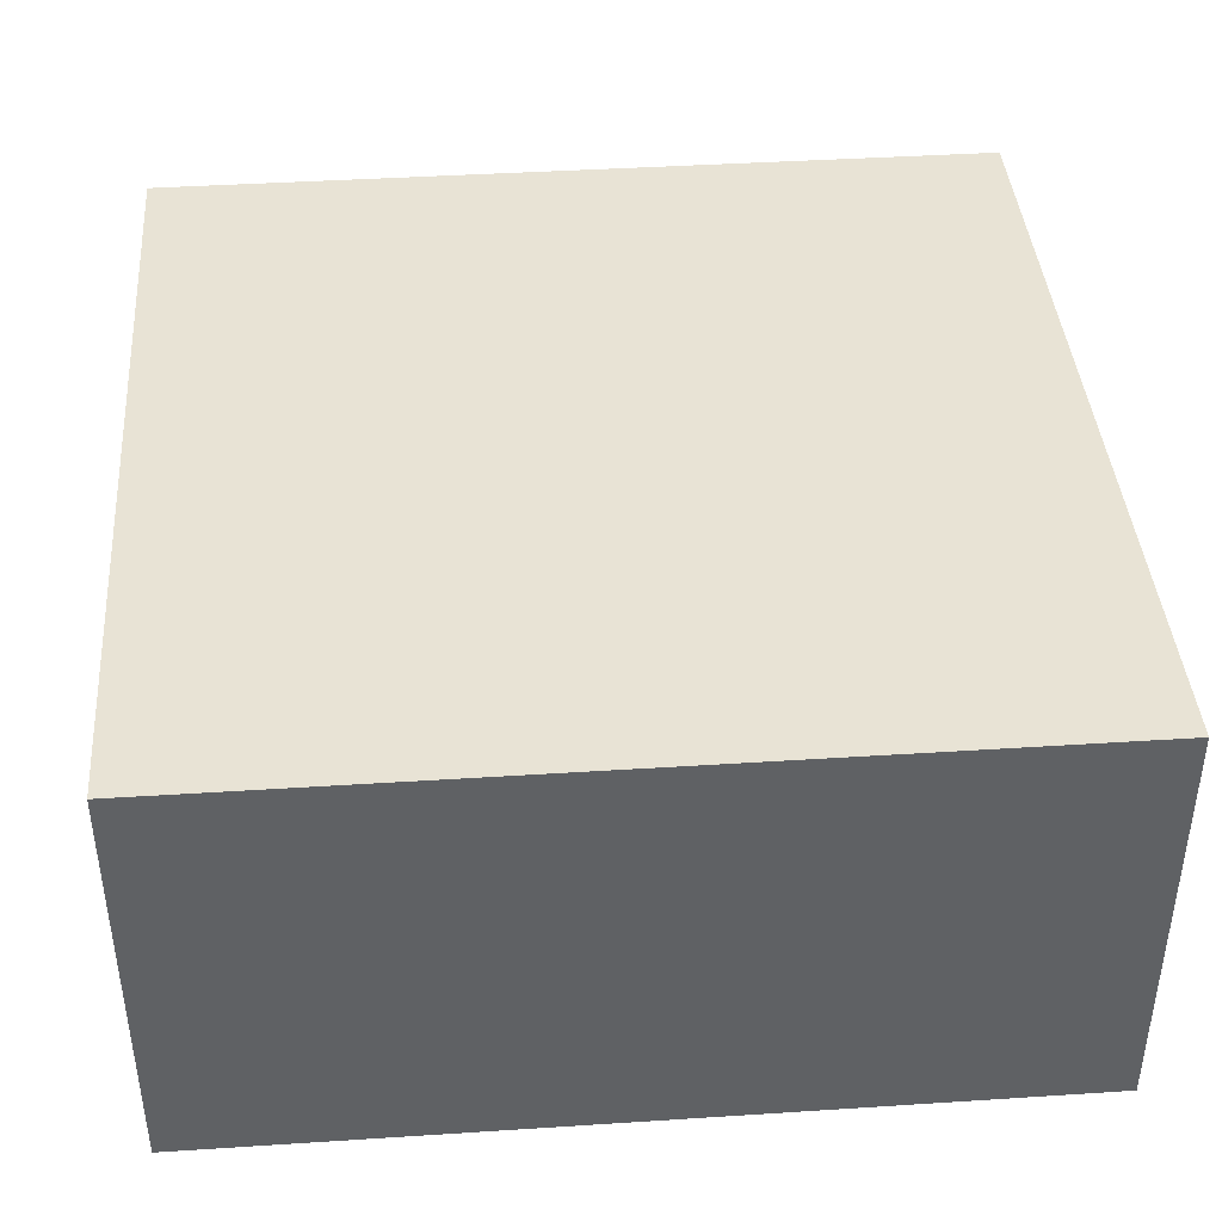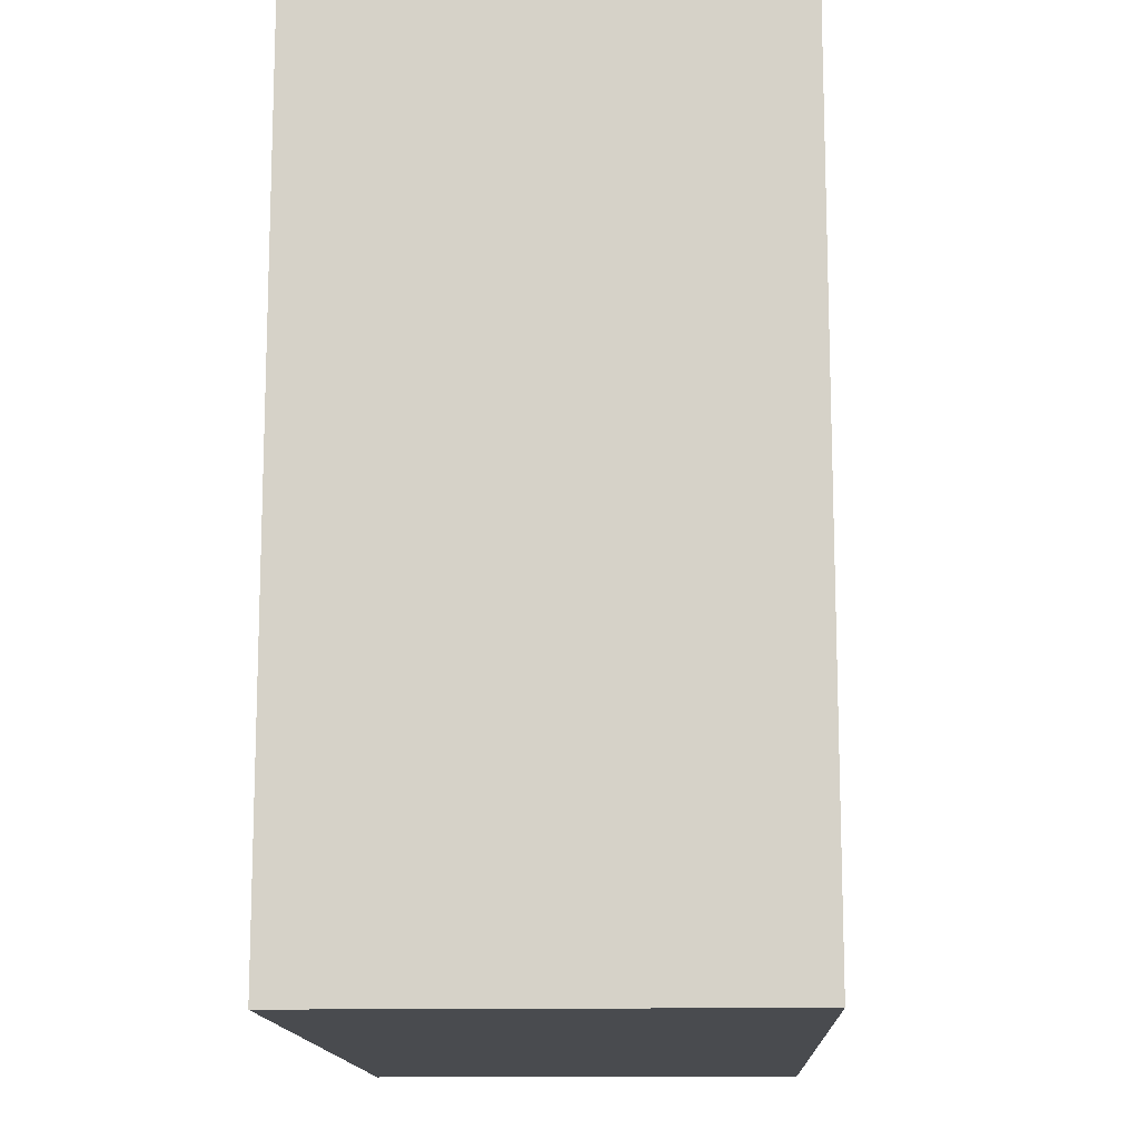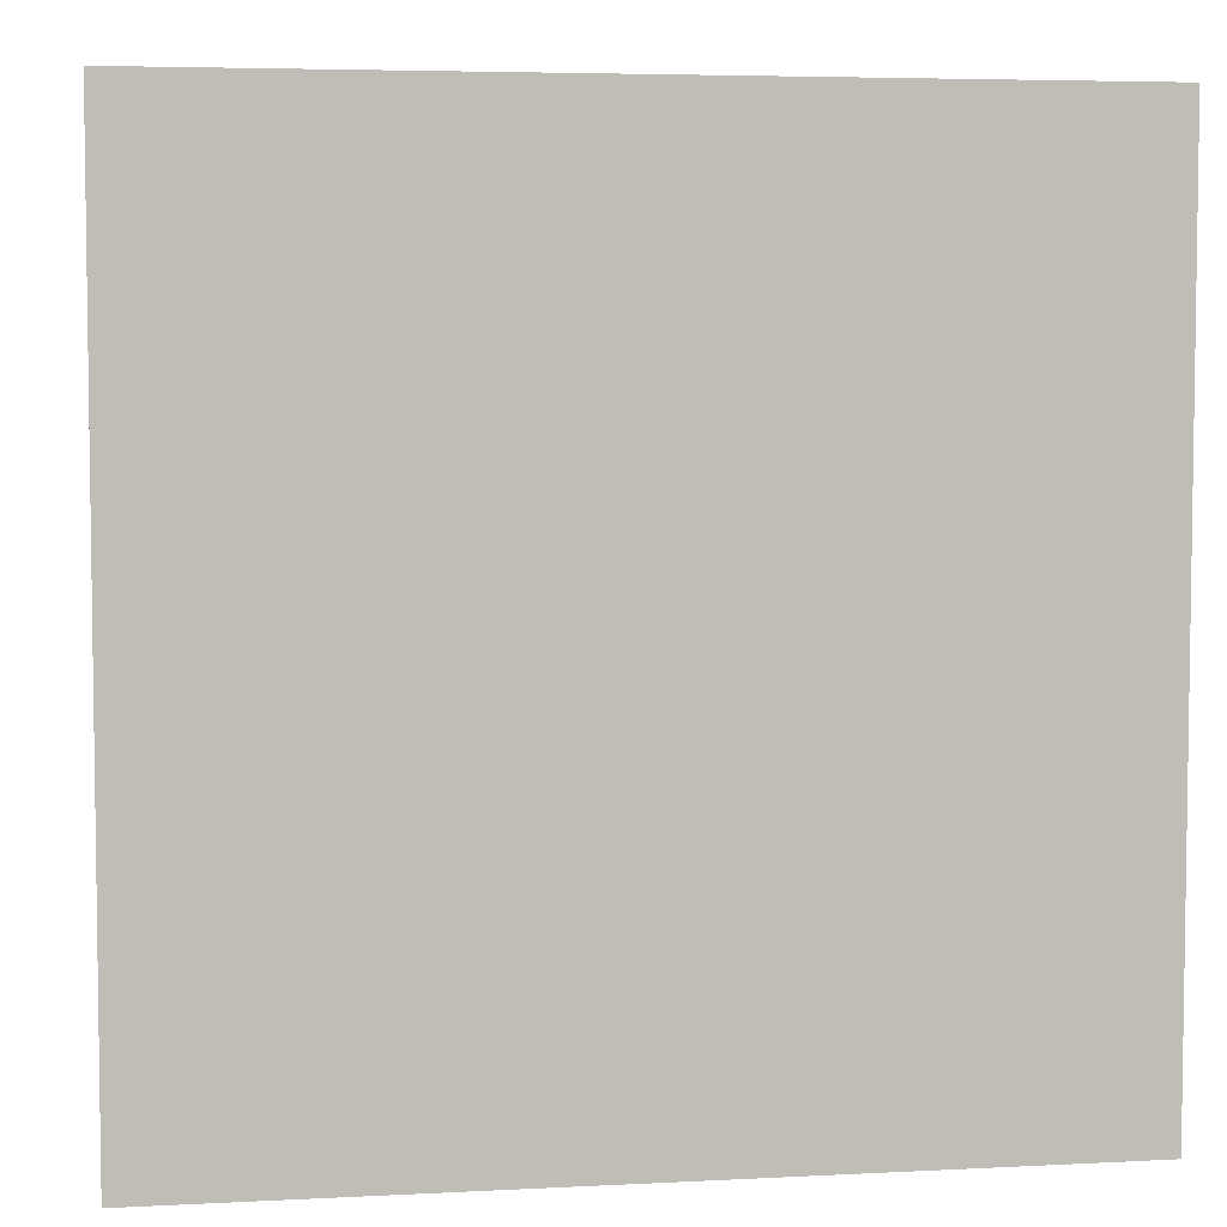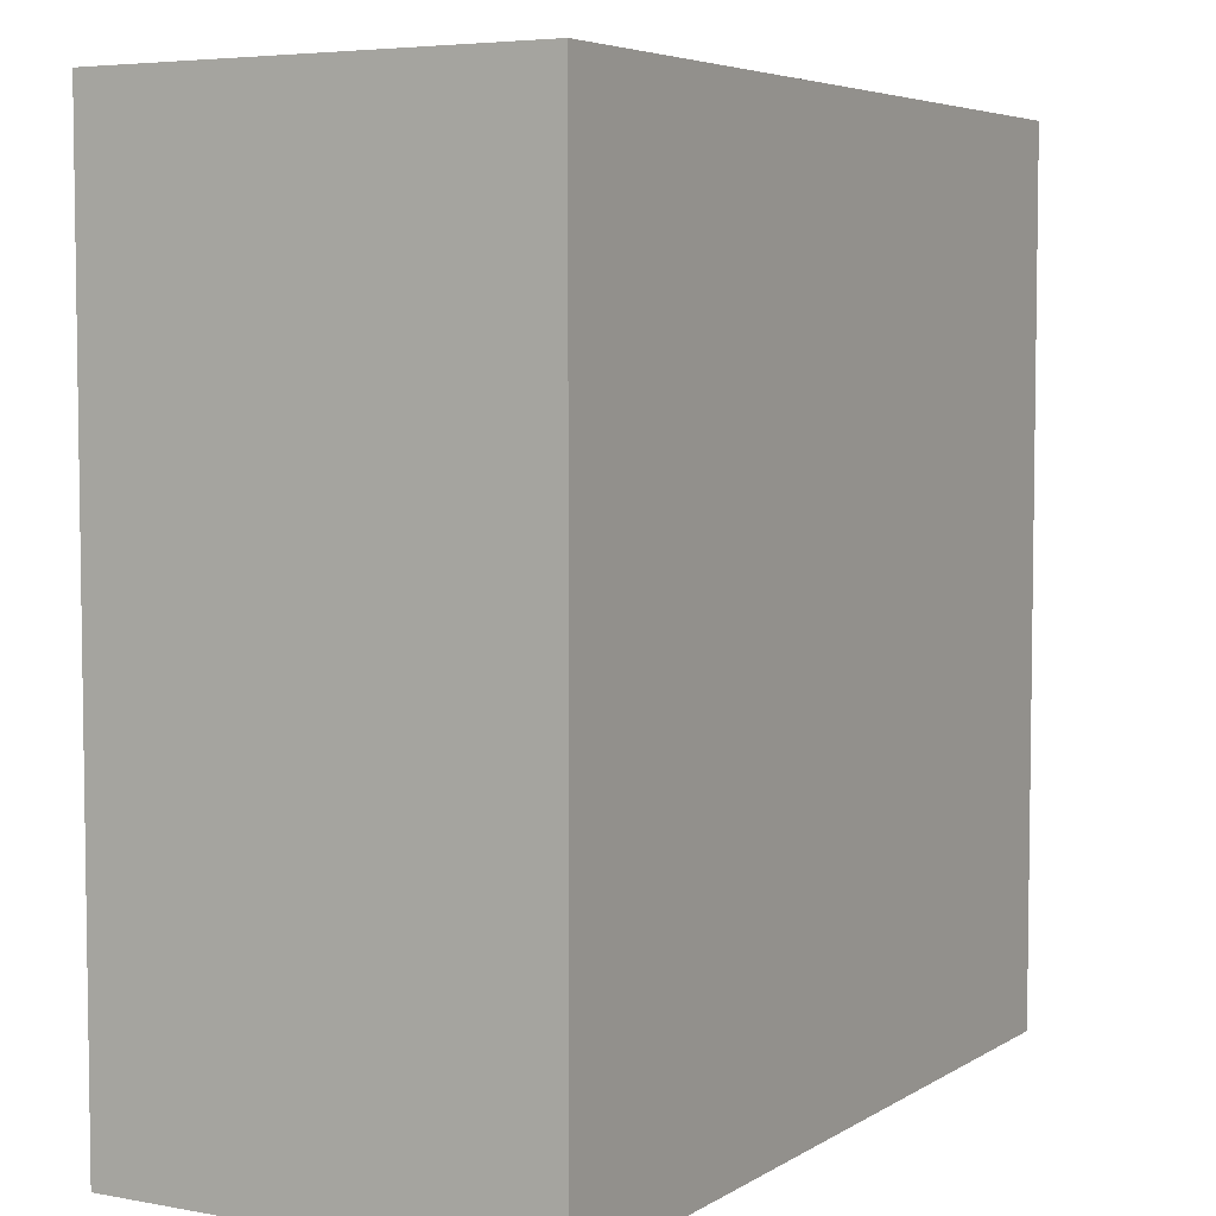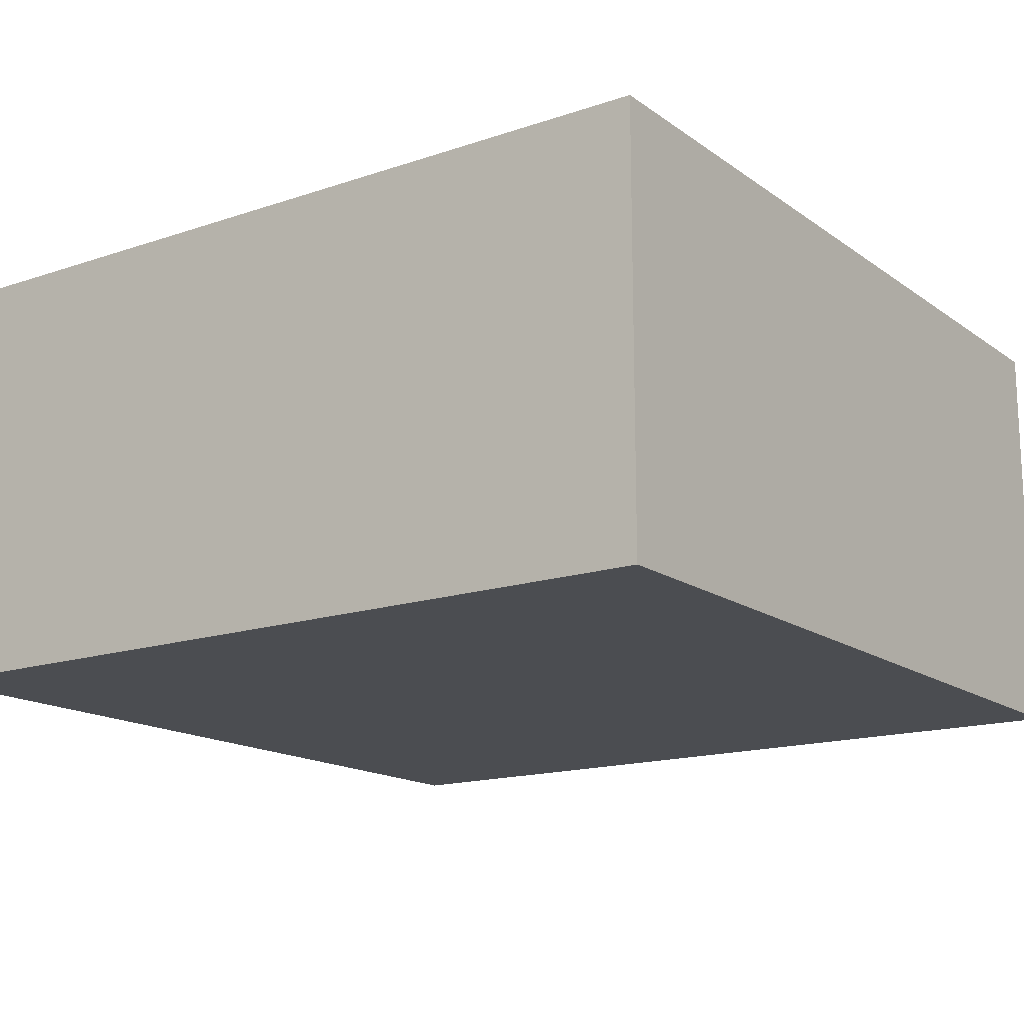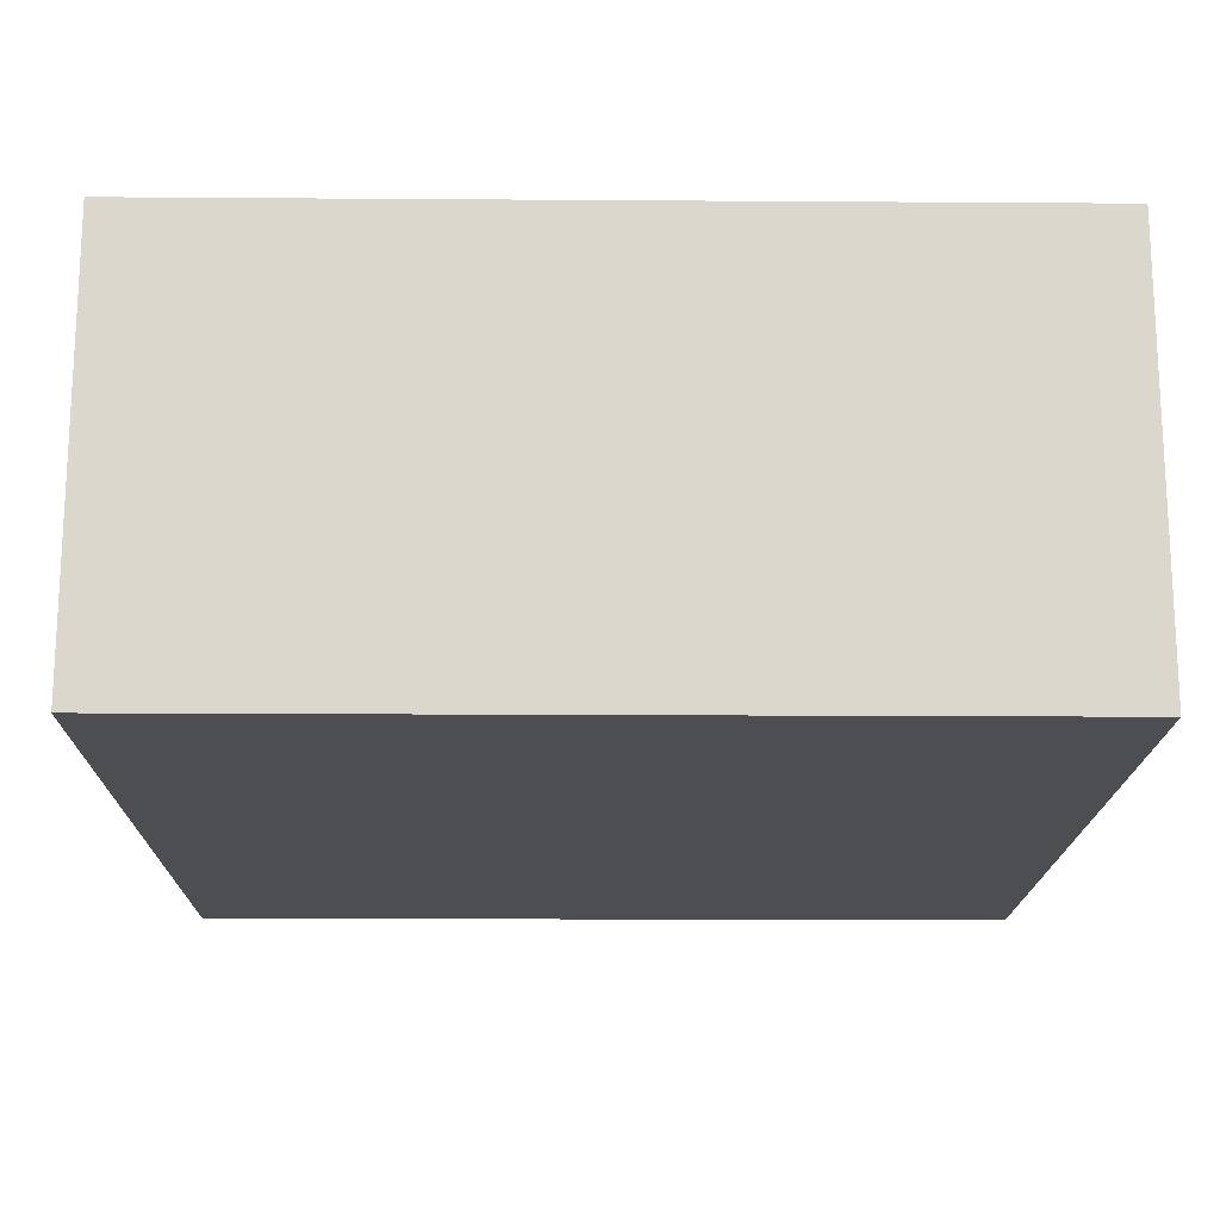
<metadata>
{"format":"obj","ext":"obj","renderer":"f3d","projection":"perspective","resolution":1024,"background":"white","views":[{"elev":41.1,"azim":-4.5,"up":"+Y"},{"elev":-13.7,"azim":92.3,"up":"+Z"},{"elev":5.1,"azim":170.8,"up":"+Z"},{"elev":5.2,"azim":-60.2,"up":"+Z"},{"elev":-15.8,"azim":125.1,"up":"+Y"},{"elev":-17.0,"azim":179.2,"up":"+Y"}]}
</metadata>
<code>
o Floor_2x1x2
g Floor_2x1x2
v 1 -1 1
v -1 -1 1
v 1 0 1
v -1 0 1
v -1 -1 -1
v -1 0 -1
v 1 -1 -1
v 1 0 -1
f 3 4 2 1
f 4 6 5 2
f 6 8 7 5
f 8 3 1 7
f 8 6 4 3
f 1 2 5 7

</code>
